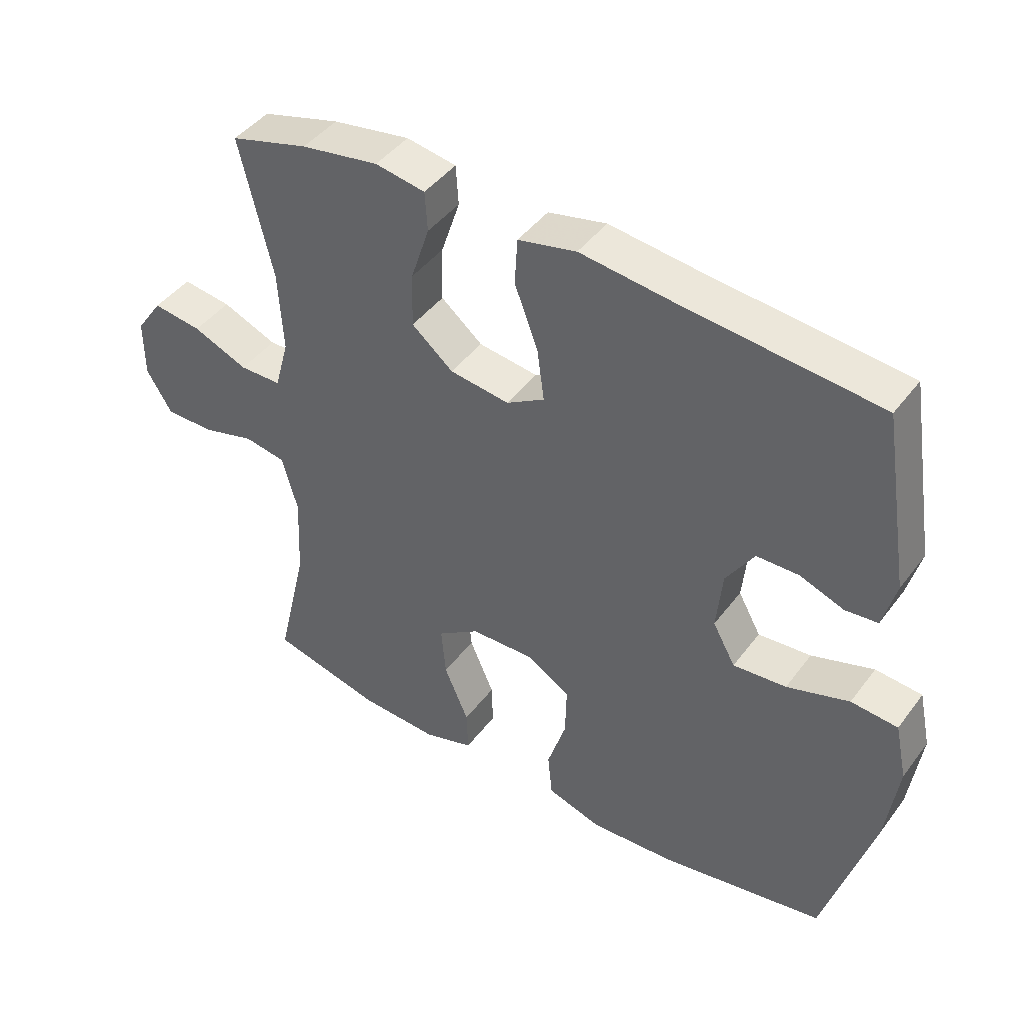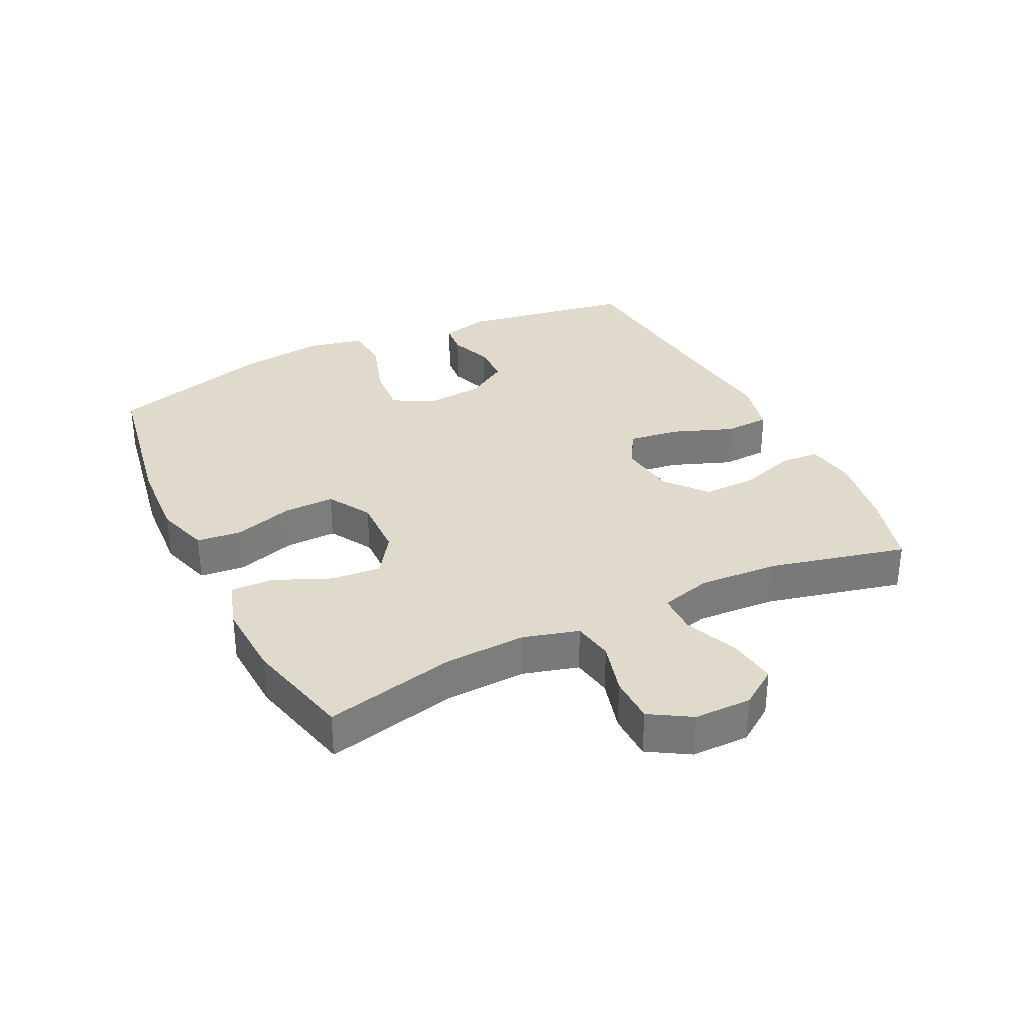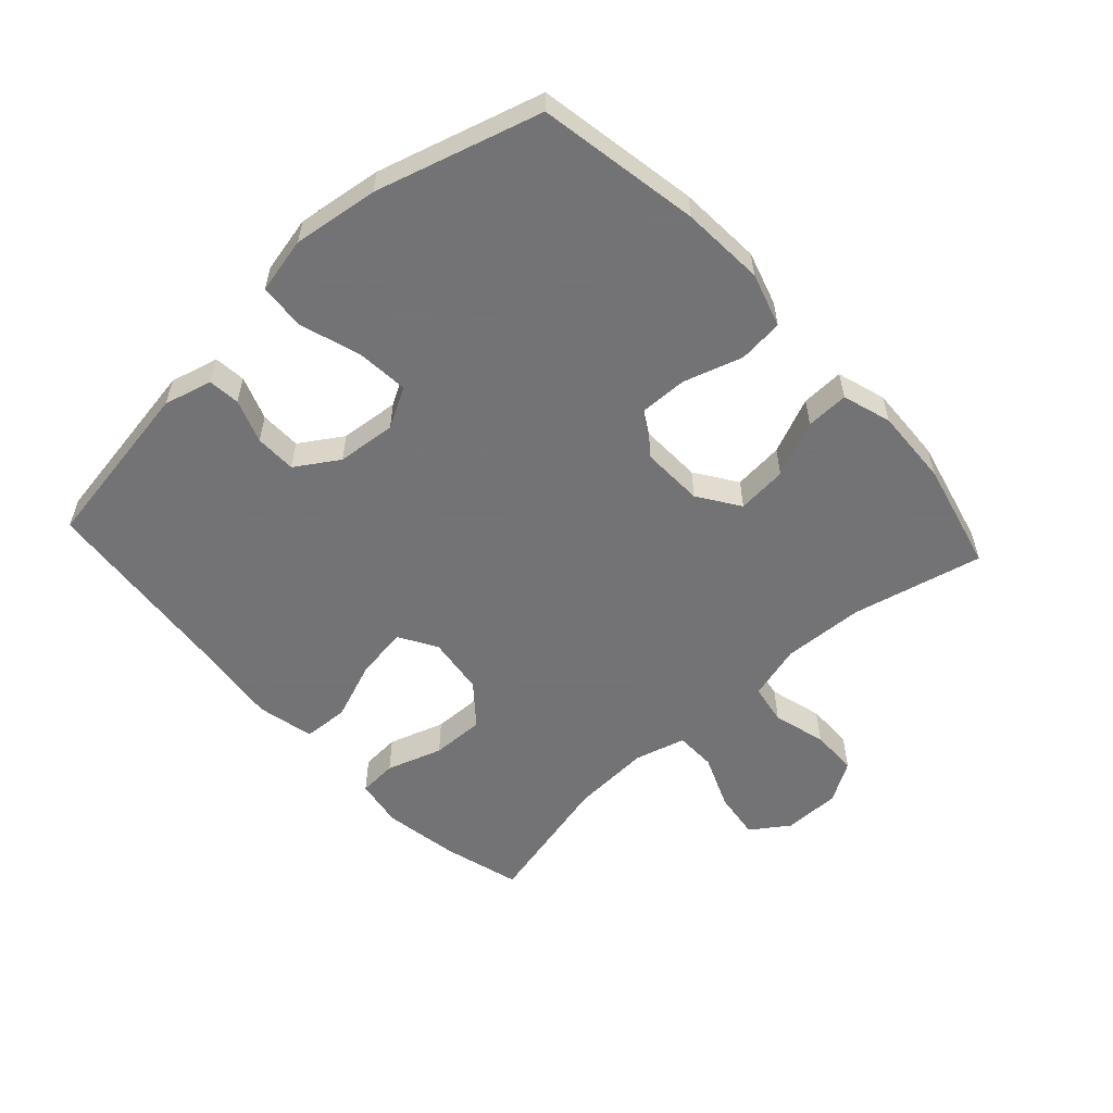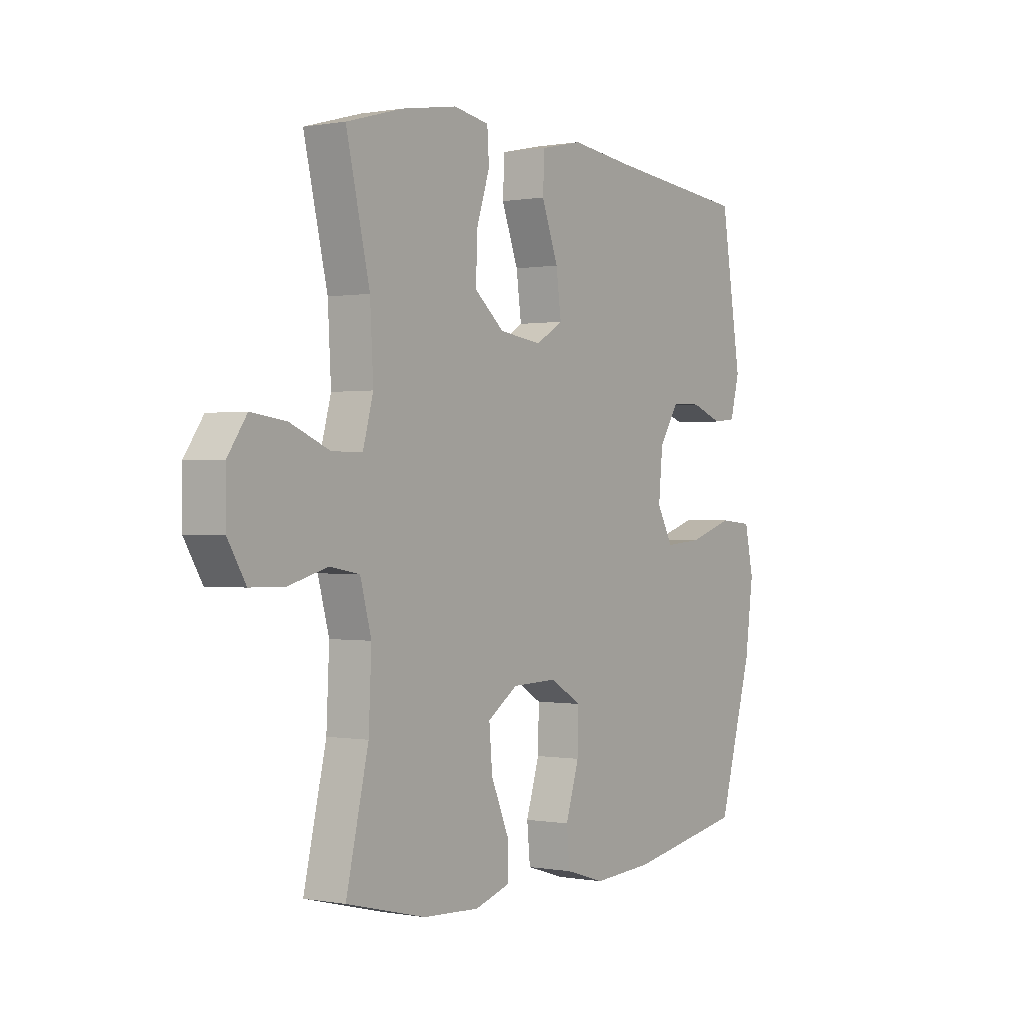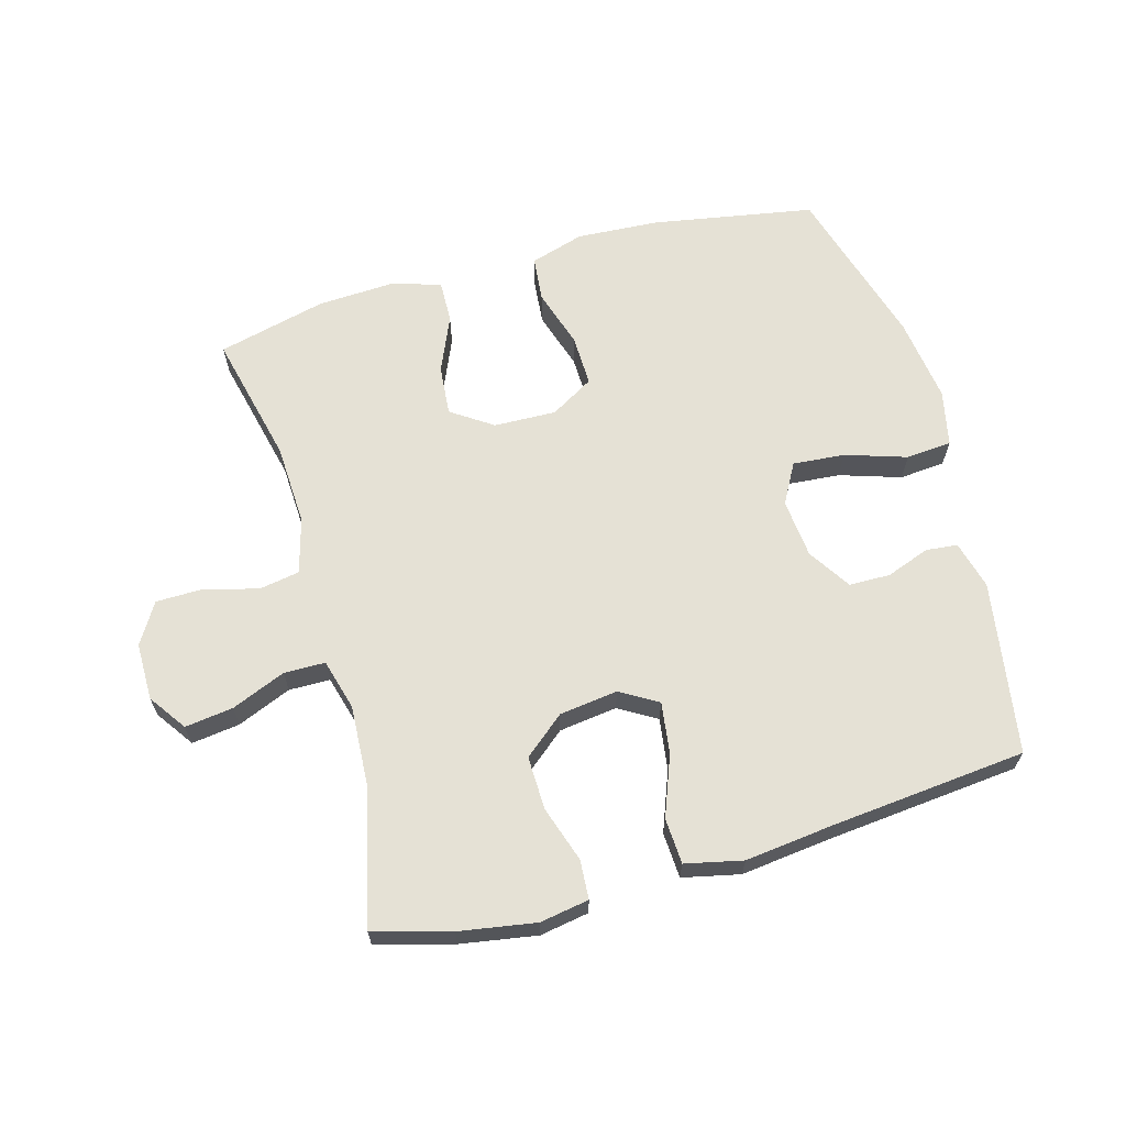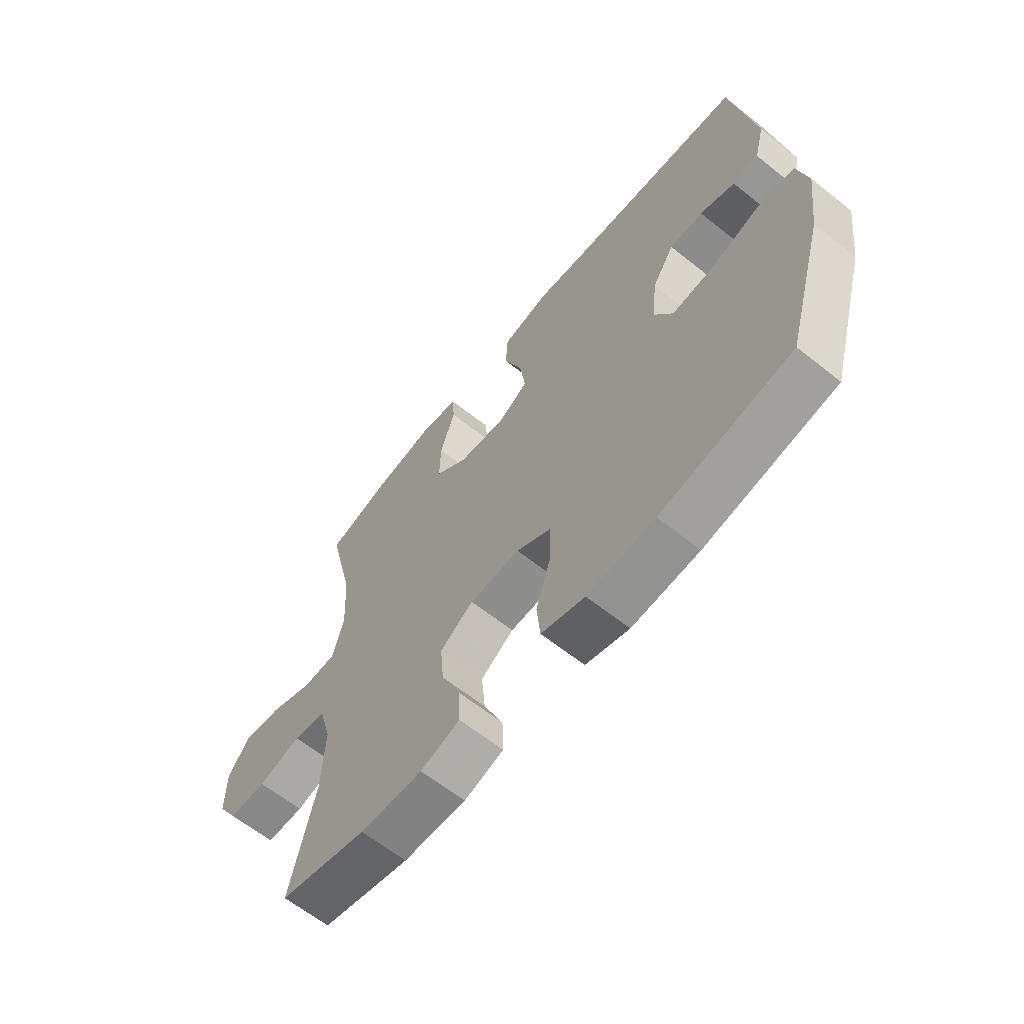
<metadata>
{"format":"obj","ext":"obj","renderer":"f3d","projection":"perspective","resolution":1024,"background":"white","views":[{"elev":44.0,"azim":34.2,"up":"+Z"},{"elev":32.5,"azim":-116.0,"up":"+Y"},{"elev":-56.0,"azim":132.5,"up":"+Y"},{"elev":0.1,"azim":-55.9,"up":"+Z"},{"elev":65.1,"azim":-15.7,"up":"+Y"},{"elev":-63.3,"azim":51.2,"up":"+Z"}]}
</metadata>
<code>
v -0.5 0.07 -0.5
v -0.452 0.07 -0.294
v -0.446 0.07 -0.166
v -0.47 0.07 -0.079
v -0.534 0.07 -0.068
v -0.618 0.07 -0.091
v -0.692 0.07 -0.09
v -0.731 0.07 -0.026
v -0.731 0.07 0.064
v -0.69 0.07 0.123
v -0.614 0.07 0.113
v -0.529 0.07 0.078
v -0.464 0.07 0.079
v -0.442 0.07 0.159
v -0.449 0.07 0.284
v -0.5 0.07 0.5
v -0.379 0.07 0.534
v -0.259 0.07 0.554
v -0.182 0.07 0.541
v -0.178 0.07 0.48
v -0.207 0.07 0.392
v -0.209 0.07 0.308
v -0.145 0.07 0.255
v -0.053 0.07 0.243
v 0.006 0.07 0.278
v -0.005 0.07 0.359
v -0.041 0.07 0.454
v -0.037 0.07 0.526
v 0.053 0.07 0.546
v 0.191 0.07 0.53
v 0.5 0.07 0.5
v 0.544 0.07 0.228
v 0.524 0.07 0.152
v 0.474 0.07 0.147
v 0.406 0.07 0.172
v 0.341 0.07 0.171
v 0.298 0.07 0.104
v 0.289 0.07 0.011
v 0.324 0.07 -0.052
v 0.406 0.07 -0.045
v 0.502 0.07 -0.014
v 0.574 0.07 -0.02
v 0.593 0.07 -0.108
v 0.575 0.07 -0.242
v 0.5 0.07 -0.5
v 0.246 0.07 -0.545
v 0.115 0.07 -0.553
v 0.03 0.07 -0.527
v 0.023 0.07 -0.456
v 0.052 0.07 -0.364
v 0.054 0.07 -0.283
v -0.014 0.07 -0.243
v -0.112 0.07 -0.246
v -0.177 0.07 -0.29
v -0.17 0.07 -0.369
v -0.132 0.07 -0.457
v -0.13 0.07 -0.524
v -0.207 0.07 -0.548
v -0.329 0.07 -0.542
v -0.5 0 -0.5
v -0.452 0 -0.294
v -0.446 0 -0.166
v -0.47 0 -0.079
v -0.534 0 -0.068
v -0.618 0 -0.091
v -0.692 0 -0.09
v -0.731 0 -0.026
v -0.731 0 0.064
v -0.69 0 0.123
v -0.614 0 0.113
v -0.529 0 0.078
v -0.464 0 0.079
v -0.442 0 0.159
v -0.449 0 0.284
v -0.5 0 0.5
v -0.379 0 0.534
v -0.259 0 0.554
v -0.182 0 0.541
v -0.178 0 0.48
v -0.207 0 0.392
v -0.209 0 0.308
v -0.145 0 0.255
v -0.053 0 0.243
v 0.006 0 0.278
v -0.005 0 0.359
v -0.041 0 0.454
v -0.037 0 0.526
v 0.053 0 0.546
v 0.191 0 0.53
v 0.5 0 0.5
v 0.544 0 0.228
v 0.524 0 0.152
v 0.474 0 0.147
v 0.406 0 0.172
v 0.341 0 0.171
v 0.298 0 0.104
v 0.289 0 0.011
v 0.324 0 -0.052
v 0.406 0 -0.045
v 0.502 0 -0.014
v 0.574 0 -0.02
v 0.593 0 -0.108
v 0.575 0 -0.242
v 0.5 0 -0.5
v 0.246 0 -0.545
v 0.115 0 -0.553
v 0.03 0 -0.527
v 0.023 0 -0.456
v 0.052 0 -0.364
v 0.054 0 -0.283
v -0.014 0 -0.243
v -0.112 0 -0.246
v -0.177 0 -0.29
v -0.17 0 -0.369
v -0.132 0 -0.457
v -0.13 0 -0.524
v -0.207 0 -0.548
v -0.329 0 -0.542
f 58 59 1 2
f 55 56 57 58
f 54 55 58 2
f 53 54 2 3
f 52 53 3 4
f 47 48 49 50
f 47 50 51
f 46 47 51
f 45 46 51
f 44 45 51 52
f 40 41 42 43
f 39 40 43 44
f 32 33 34 35
f 30 31 32 35
f 30 35 36
f 29 30 36 37
f 26 27 28 29
f 25 26 29 37
f 18 19 20 21
f 18 21 22
f 15 16 17 18
f 14 15 18 22
f 13 14 22 23
f 9 10 11 12
f 9 12 13
f 8 9 13
f 5 6 7 8
f 4 5 8 13
f 39 44 52 4
f 24 25 37 38
f 23 24 38 39
f 4 13 23 39
f 61 60 118 117
f 117 116 115 114
f 61 117 114 113
f 62 61 113 112
f 63 62 112 111
f 109 108 107 106
f 110 109 106
f 110 106 105
f 110 105 104
f 111 110 104 103
f 102 101 100 99
f 103 102 99 98
f 94 93 92 91
f 94 91 90 89
f 95 94 89
f 96 95 89 88
f 88 87 86 85
f 96 88 85 84
f 80 79 78 77
f 81 80 77
f 77 76 75 74
f 81 77 74 73
f 82 81 73 72
f 71 70 69 68
f 72 71 68
f 72 68 67
f 67 66 65 64
f 72 67 64 63
f 63 111 103 98
f 97 96 84 83
f 98 97 83 82
f 98 82 72 63
f 1 60 61 2
f 2 61 62 3
f 3 62 63 4
f 4 63 64 5
f 5 64 65 6
f 6 65 66 7
f 7 66 67 8
f 8 67 68 9
f 9 68 69 10
f 10 69 70 11
f 11 70 71 12
f 12 71 72 13
f 13 72 73 14
f 14 73 74 15
f 15 74 75 16
f 16 75 76 17
f 17 76 77 18
f 18 77 78 19
f 19 78 79 20
f 20 79 80 21
f 21 80 81 22
f 22 81 82 23
f 23 82 83 24
f 24 83 84 25
f 25 84 85 26
f 26 85 86 27
f 27 86 87 28
f 28 87 88 29
f 29 88 89 30
f 30 89 90 31
f 31 90 91 32
f 32 91 92 33
f 33 92 93 34
f 34 93 94 35
f 35 94 95 36
f 36 95 96 37
f 37 96 97 38
f 38 97 98 39
f 39 98 99 40
f 40 99 100 41
f 41 100 101 42
f 42 101 102 43
f 43 102 103 44
f 44 103 104 45
f 45 104 105 46
f 46 105 106 47
f 47 106 107 48
f 48 107 108 49
f 49 108 109 50
f 50 109 110 51
f 51 110 111 52
f 52 111 112 53
f 53 112 113 54
f 54 113 114 55
f 55 114 115 56
f 56 115 116 57
f 57 116 117 58
f 58 117 118 59
f 59 118 60 1

</code>
